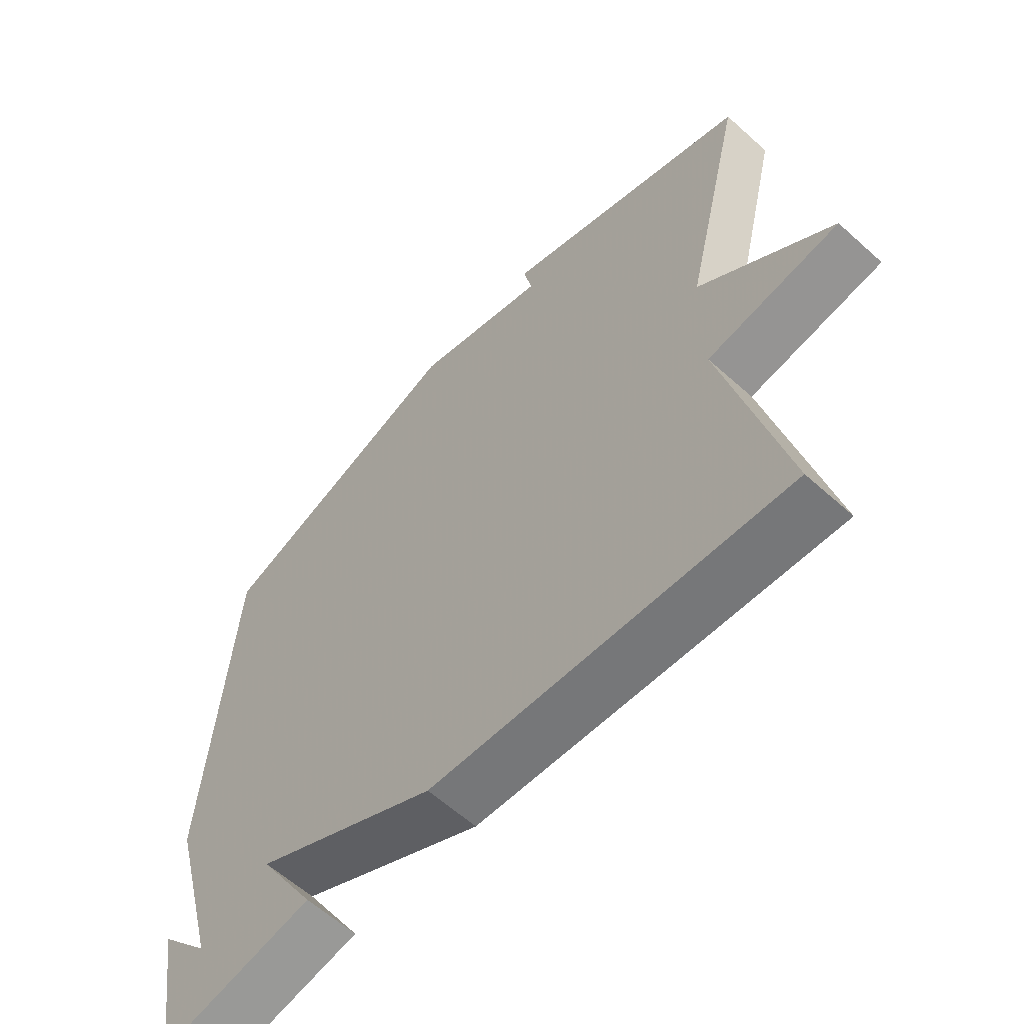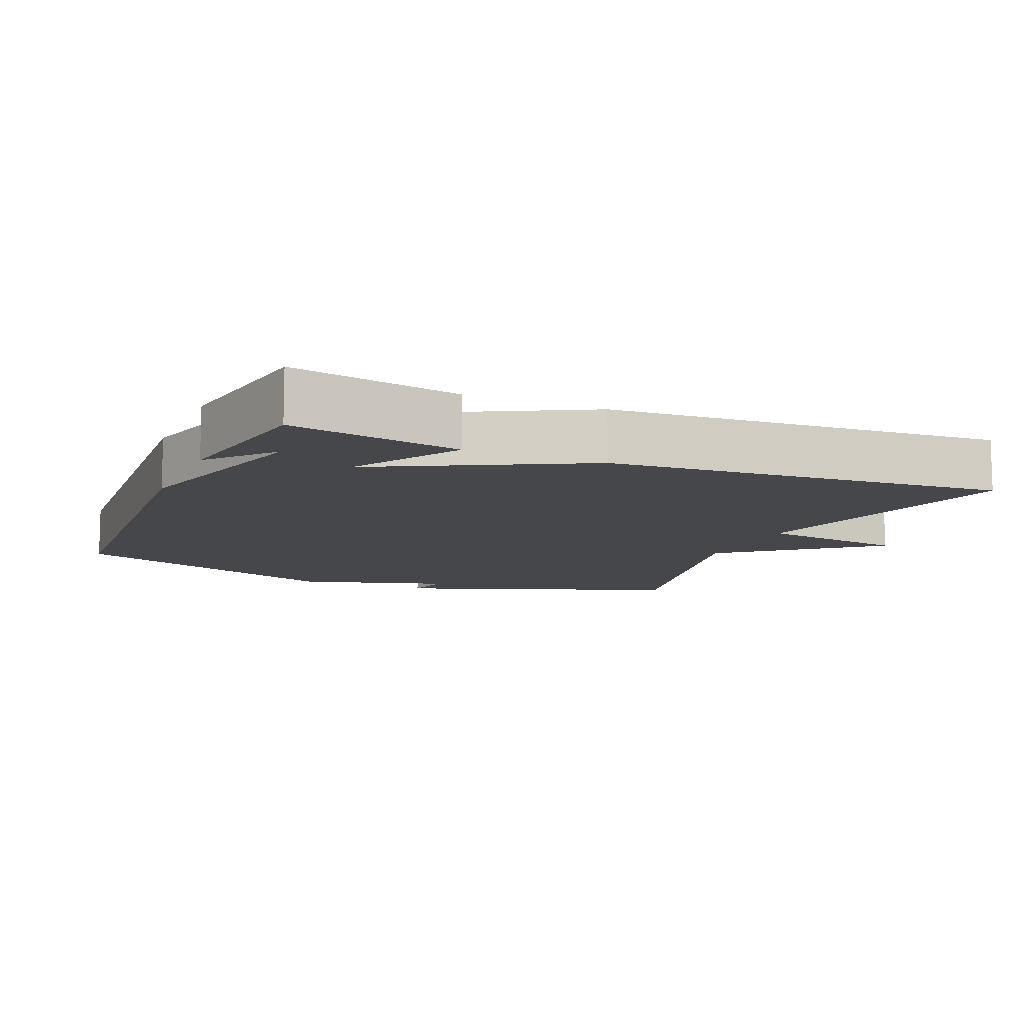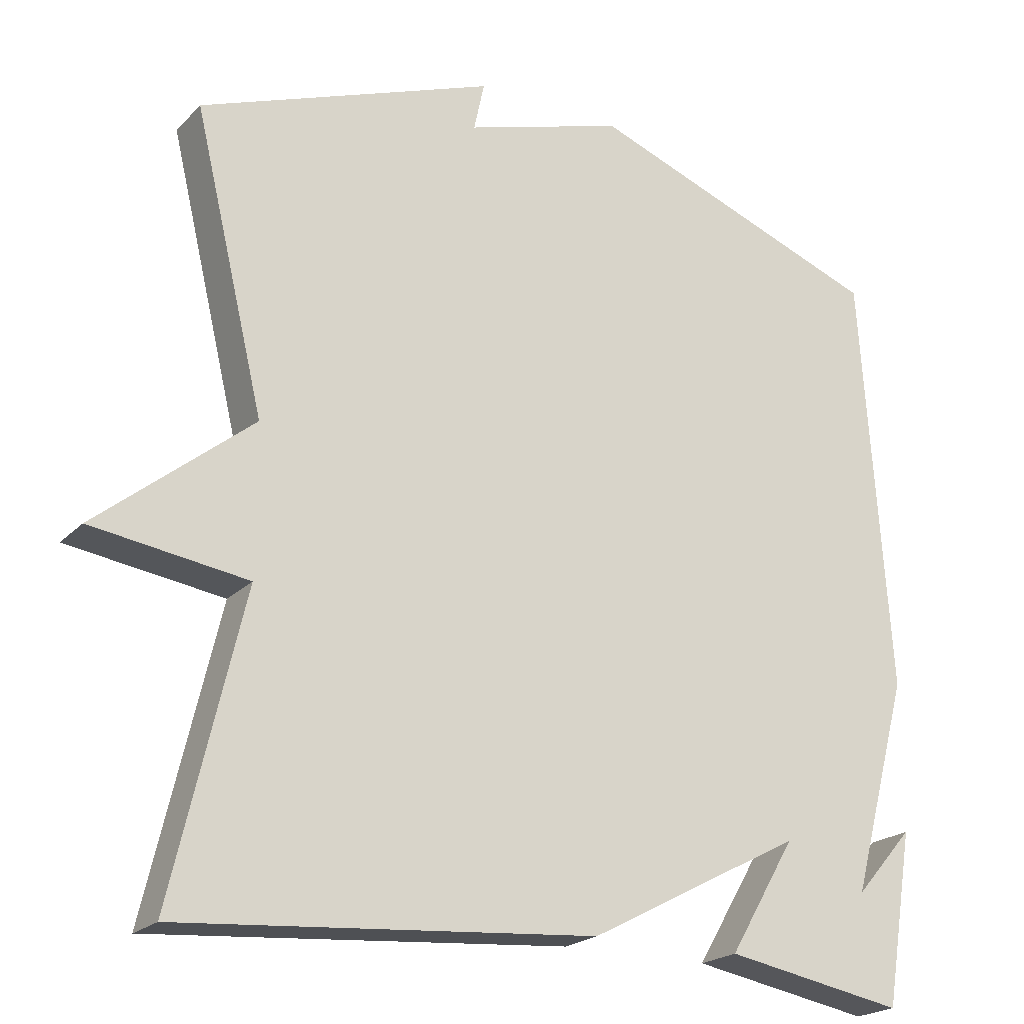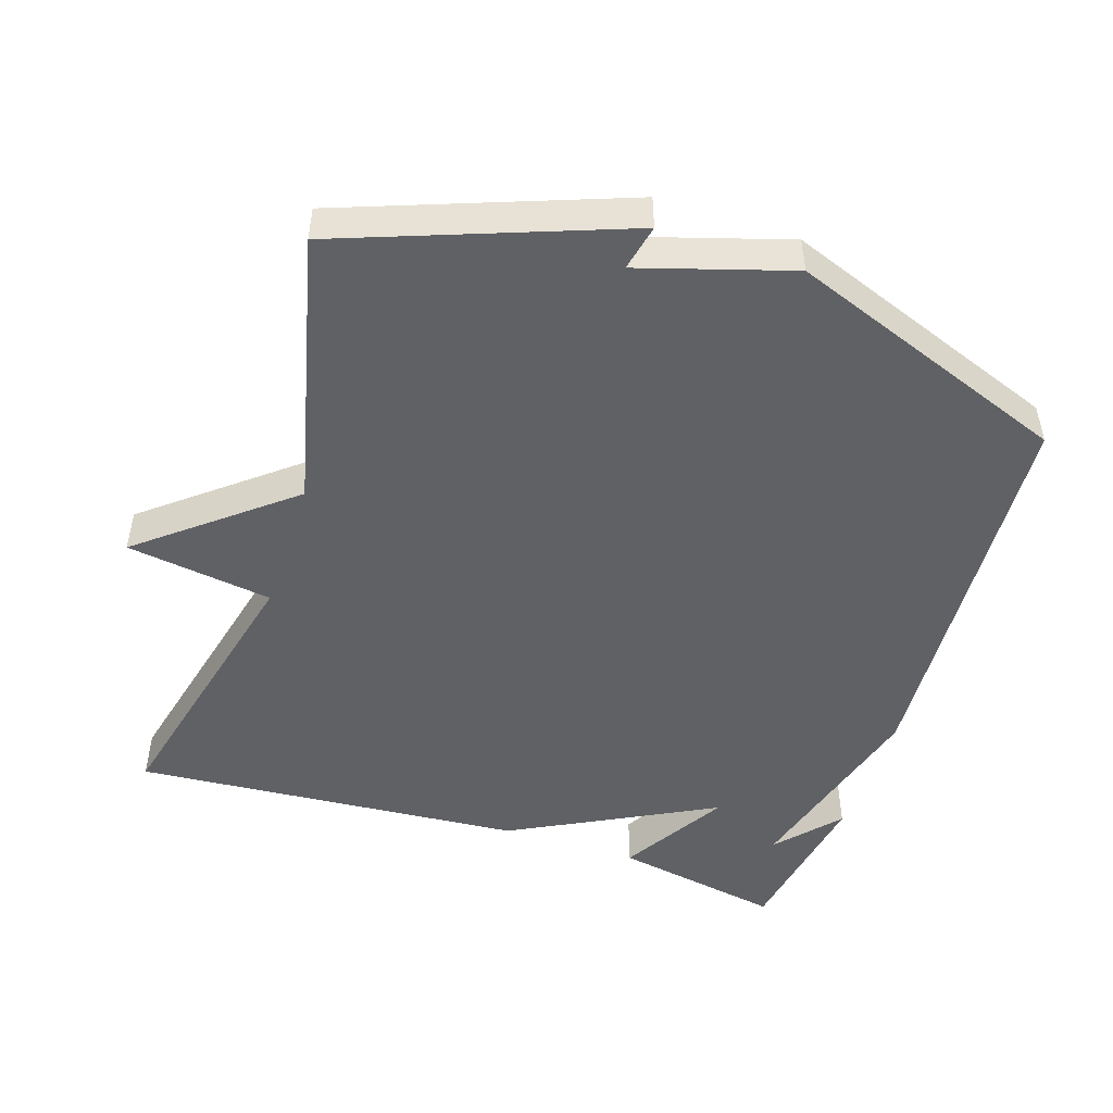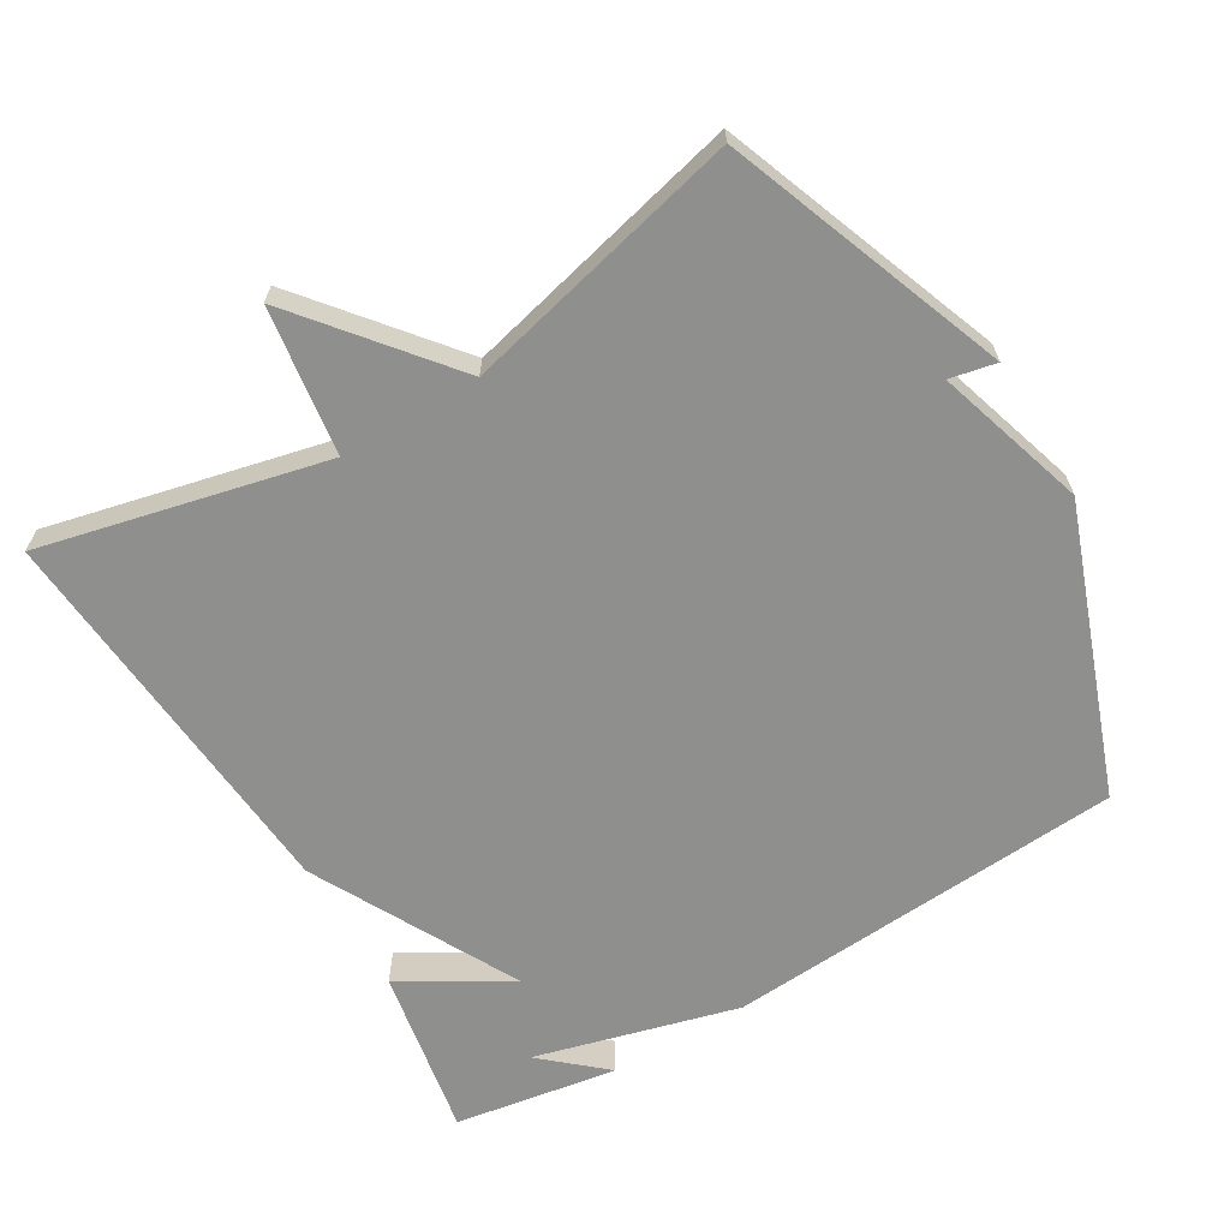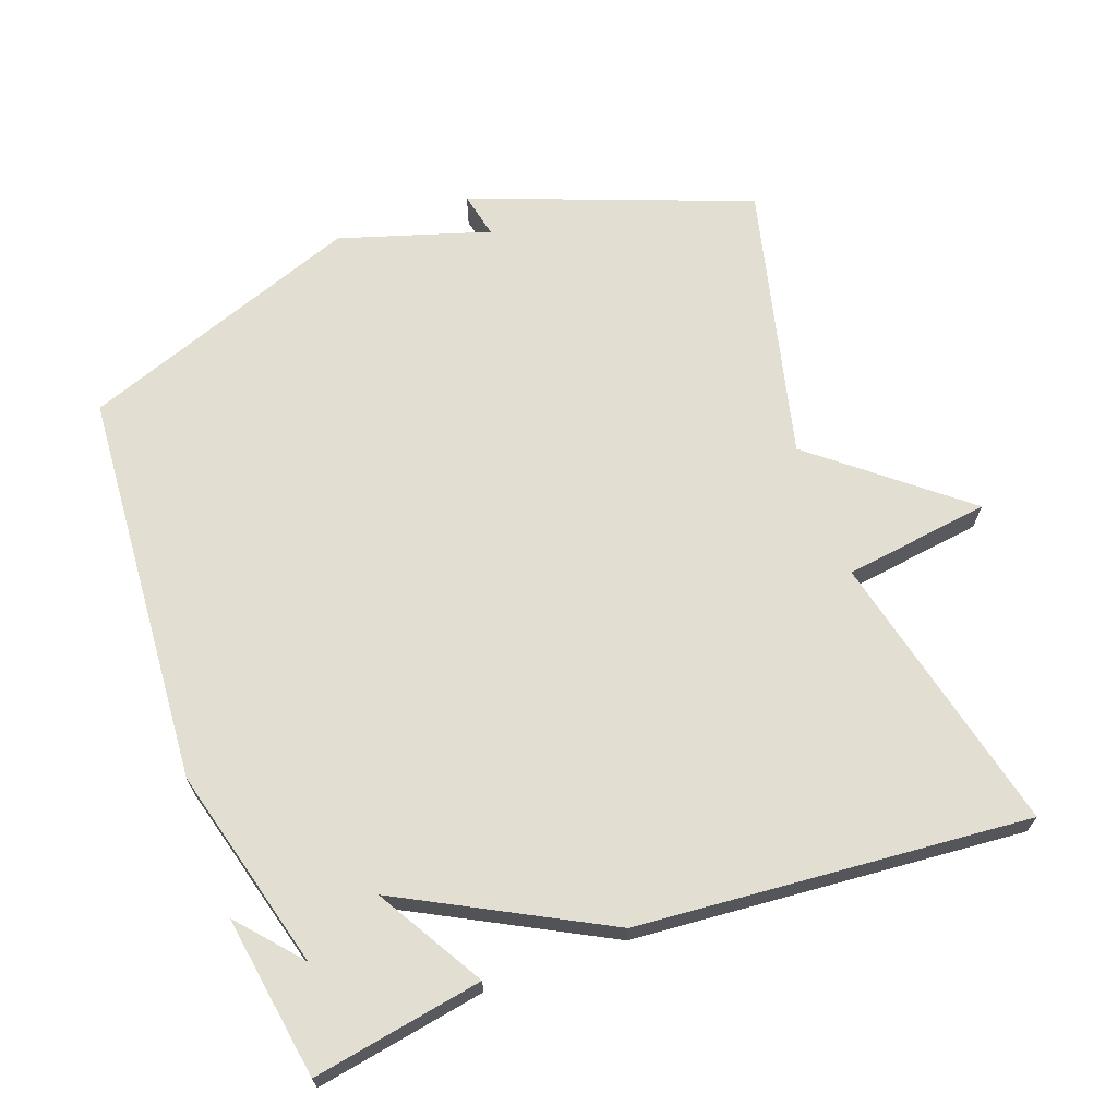
<metadata>
{"format":"obj","ext":"obj","renderer":"f3d","projection":"perspective","resolution":1024,"background":"white","views":[{"elev":-60.8,"azim":-132.6,"up":"+Z"},{"elev":-10.6,"azim":156.7,"up":"+Y"},{"elev":-21.3,"azim":-30.9,"up":"+Z"},{"elev":-48.7,"azim":-18.3,"up":"+Y"},{"elev":-65.2,"azim":-59.2,"up":"+Y"},{"elev":67.4,"azim":160.1,"up":"+Y"}]}
</metadata>
<code>
v 0.5 0.07 0.5
v 0.538 0.07 -0.068
v 0.46 0.07 -0.357
v 0.538 0.07 -0.268
v 0.5 0.07 -0.5
v 0.258 0.07 -0.456
v 0.348 0.07 -0.304
v 0.058 0.07 -0.456
v -0.5 0.07 -0.5
v -0.405 0.07 -0.096
v -0.614 0.07 -0.066
v -0.405 0.07 0.104
v -0.5 0.07 0.5
v -0.102 0.07 0.649
v -0.116 0.07 0.583
v 0.098 0.07 0.649
v 0.5 0 0.5
v 0.538 0 -0.068
v 0.46 0 -0.357
v 0.538 0 -0.268
v 0.5 0 -0.5
v 0.258 0 -0.456
v 0.348 0 -0.304
v 0.058 0 -0.456
v -0.5 0 -0.5
v -0.405 0 -0.096
v -0.614 0 -0.066
v -0.405 0 0.104
v -0.5 0 0.5
v -0.102 0 0.649
v -0.116 0 0.583
v 0.098 0 0.649
f 1 2 3
f 16 1 3
f 15 16 3
f 12 13 14 15
f 12 15 3
f 10 11 12
f 7 8 9 10
f 7 10 12
f 5 6 7
f 3 4 5
f 3 5 7
f 3 7 12
f 19 18 17
f 19 17 32
f 19 32 31
f 31 30 29 28
f 19 31 28
f 28 27 26
f 26 25 24 23
f 28 26 23
f 23 22 21
f 21 20 19
f 23 21 19
f 28 23 19
f 1 17 18 2
f 2 18 19 3
f 3 19 20 4
f 4 20 21 5
f 5 21 22 6
f 6 22 23 7
f 7 23 24 8
f 8 24 25 9
f 9 25 26 10
f 10 26 27 11
f 11 27 28 12
f 12 28 29 13
f 13 29 30 14
f 14 30 31 15
f 15 31 32 16
f 16 32 17 1

</code>
